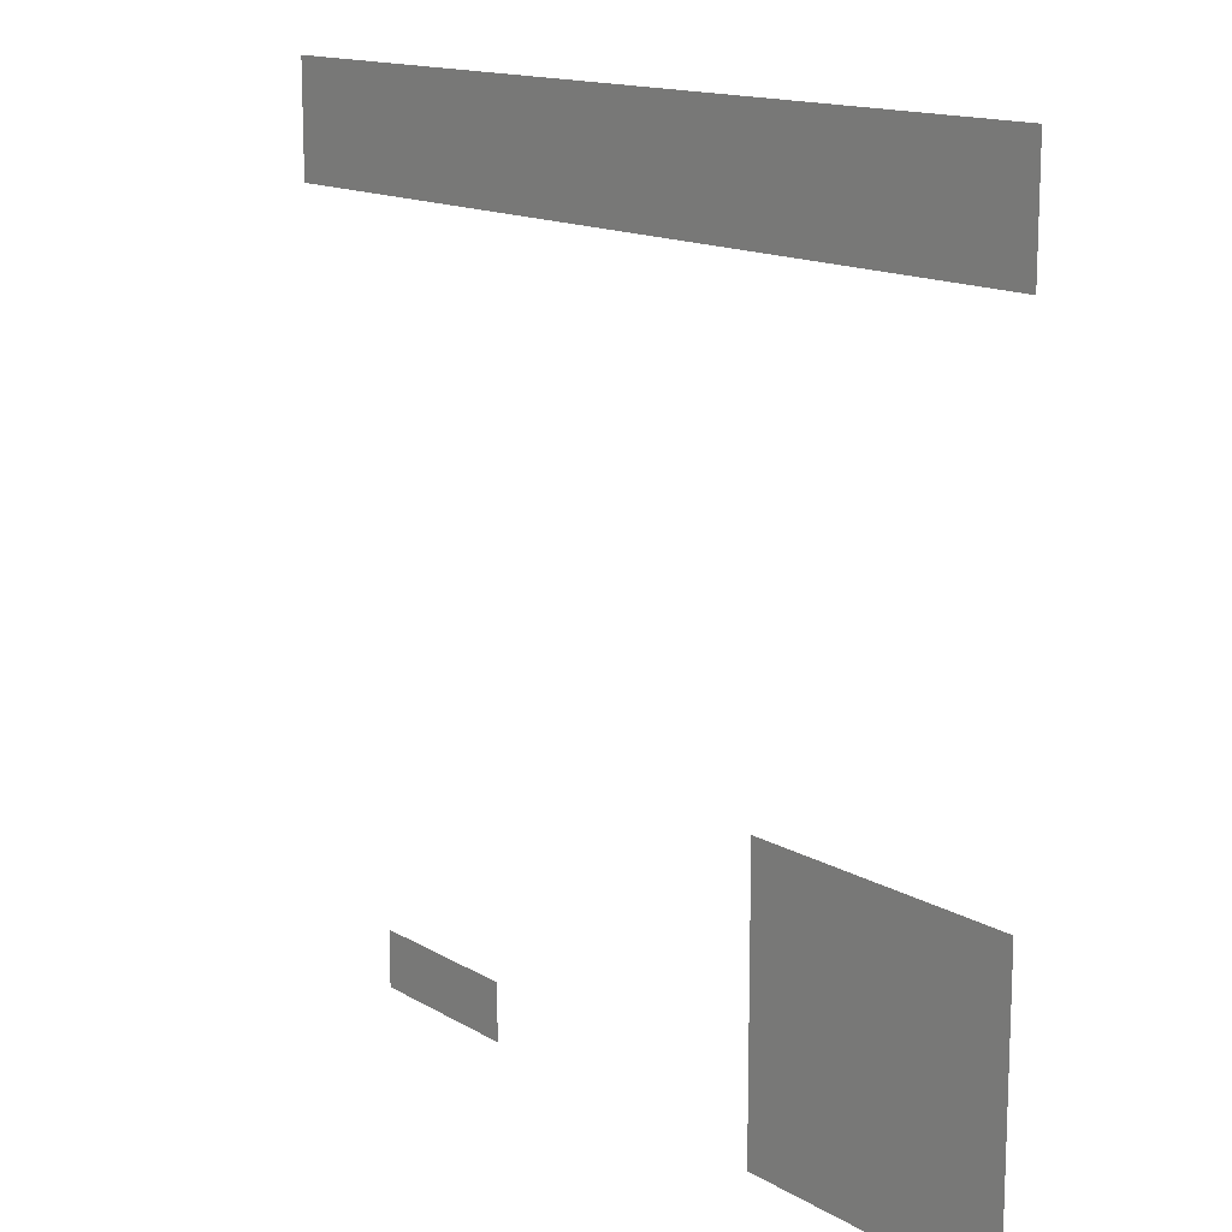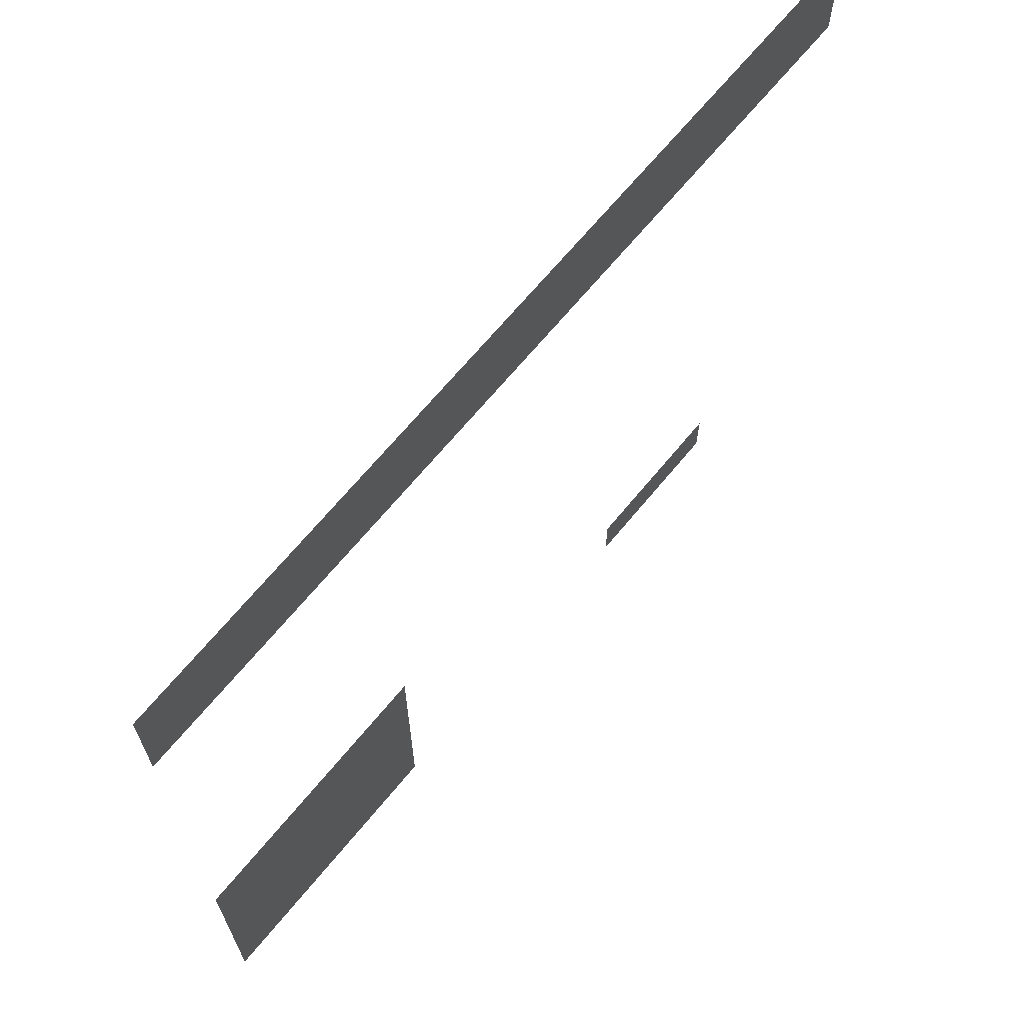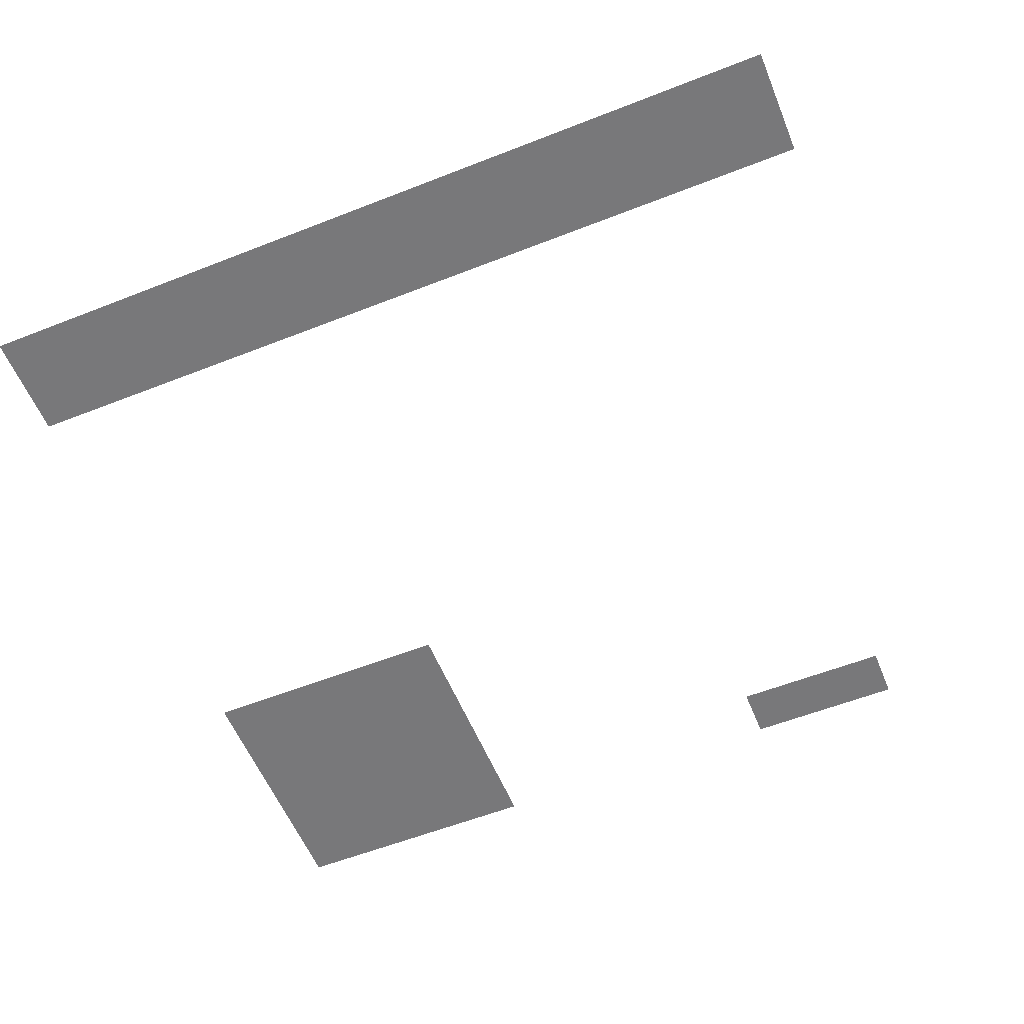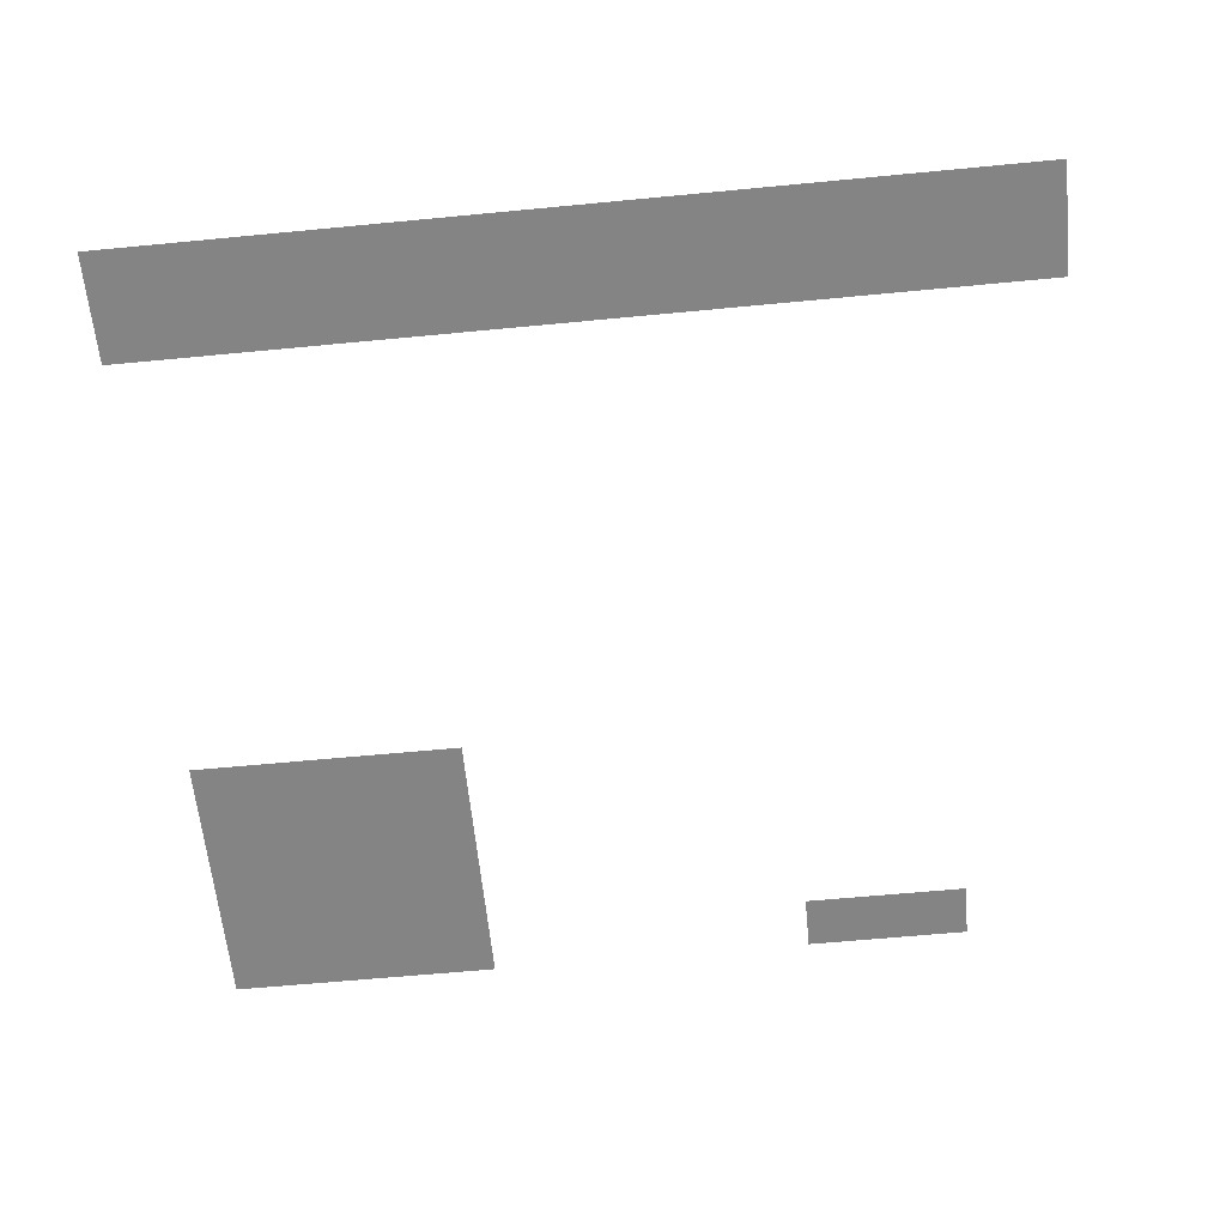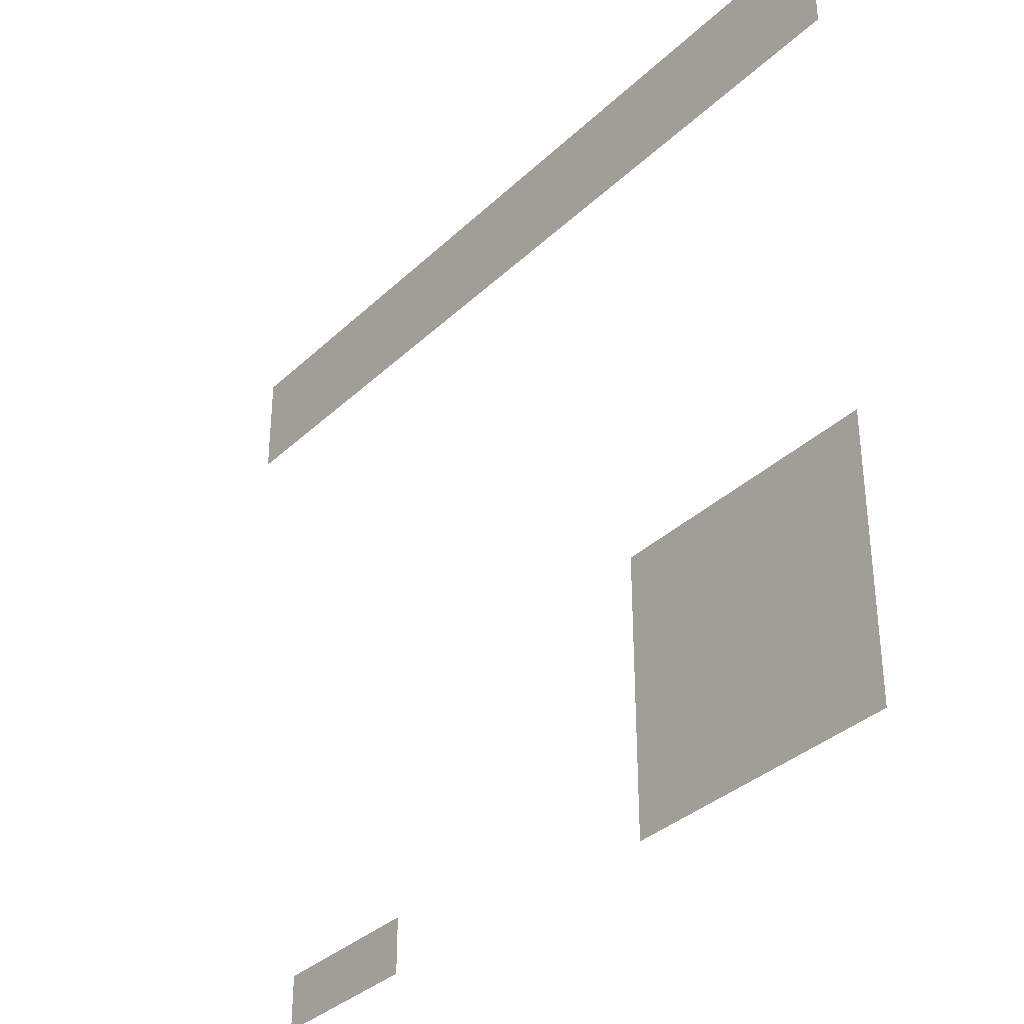
<metadata>
{"format":"obj","ext":"obj","renderer":"f3d","projection":"perspective","resolution":1024,"background":"white","views":[{"elev":14.3,"azim":51.8,"up":"+Y"},{"elev":67.6,"azim":129.5,"up":"+Y"},{"elev":-57.6,"azim":-157.8,"up":"+Z"},{"elev":-61.3,"azim":-174.4,"up":"+Z"},{"elev":-34.7,"azim":51.2,"up":"+Y"}]}
</metadata>
<code>
v 0 -2 0
v -1 -2 0
v -1 -1 0
v 0 -1 0
v -1 -2 0
v -2 -2 0
v -2 -1 0
v -1 -1 0
v -2 -2 0
v -3 -2 0
v -3 -1 0
v -2 -1 0
v -3 -2 0
v -4 -2 0
v -4 -1 0
v -3 -1 0
v -4 -2 0
v -5 -2 0
v -5 -1 0
v -4 -1 0
v -5 -2 0
v -6 -2 0
v -6 -1 0
v -5 -1 0
v -6 -2 0
v -7 -2 0
v -7 -1 0
v -6 -1 0
v -7 -2 0
v -8 -2 0
v -8 -1 0
v -7 -1 0
v -8 -2 0
v -9 -2 0
v -9 -1 0
v -8 -1 0
v -9 -2 0
v -10 -2 0
v -10 -1 0
v -9 -1 0
v -10 -2 0
v -11 -2 0
v -11 -1 0
v -10 -1 0
v -11 -2 0
v -12 -2 0
v -12 -1 0
v -11 -1 0
v -12 -2 0
v -13 -2 0
v -13 -1 0
v -12 -1 0
v -13 -2 0
v -14 -2 0
v -14 -1 0
v -13 -1 0
v -14 -2 0
v -15 -2 0
v -15 -1 0
v -14 -1 0
v -15 -2 0
v -16 -2 0
v -16 -1 0
v -15 -1 0
v 0 -3 0
v -1 -3 0
v -1 -2 0
v 0 -2 0
v -1 -3 0
v -2 -3 0
v -2 -2 0
v -1 -2 0
v -2 -3 0
v -3 -3 0
v -3 -2 0
v -2 -2 0
v -3 -3 0
v -4 -3 0
v -4 -2 0
v -3 -2 0
v -4 -3 0
v -5 -3 0
v -5 -2 0
v -4 -2 0
v -5 -3 0
v -6 -3 0
v -6 -2 0
v -5 -2 0
v -6 -3 0
v -7 -3 0
v -7 -2 0
v -6 -2 0
v -7 -3 0
v -8 -3 0
v -8 -2 0
v -7 -2 0
v -8 -3 0
v -9 -3 0
v -9 -2 0
v -8 -2 0
v -9 -3 0
v -10 -3 0
v -10 -2 0
v -9 -2 0
v -10 -3 0
v -11 -3 0
v -11 -2 0
v -10 -2 0
v -11 -3 0
v -12 -3 0
v -12 -2 0
v -11 -2 0
v -12 -3 0
v -13 -3 0
v -13 -2 0
v -12 -2 0
v -13 -3 0
v -14 -3 0
v -14 -2 0
v -13 -2 0
v -14 -3 0
v -15 -3 0
v -15 -2 0
v -14 -2 0
v -15 -3 0
v -16 -3 0
v -16 -2 0
v -15 -2 0
v 0 -12 0
v -1 -12 0
v -1 -11 0
v 0 -11 0
v -1 -12 0
v -2 -12 0
v -2 -11 0
v -1 -11 0
v -2 -12 0
v -3 -12 0
v -3 -11 0
v -2 -11 0
v -3 -12 0
v -4 -12 0
v -4 -11 0
v -3 -11 0
v -4 -12 0
v -5 -12 0
v -5 -11 0
v -4 -11 0
v 0 -13 0
v -1 -13 0
v -1 -12 0
v 0 -12 0
v -1 -13 0
v -2 -13 0
v -2 -12 0
v -1 -12 0
v -2 -13 0
v -3 -13 0
v -3 -12 0
v -2 -12 0
v -3 -13 0
v -4 -13 0
v -4 -12 0
v -3 -12 0
v -4 -13 0
v -5 -13 0
v -5 -12 0
v -4 -12 0
v 0 -14 0
v -1 -14 0
v -1 -13 0
v 0 -13 0
v -1 -14 0
v -2 -14 0
v -2 -13 0
v -1 -13 0
v -2 -14 0
v -3 -14 0
v -3 -13 0
v -2 -13 0
v -3 -14 0
v -4 -14 0
v -4 -13 0
v -3 -13 0
v -4 -14 0
v -5 -14 0
v -5 -13 0
v -4 -13 0
v 0 -15 0
v -1 -15 0
v -1 -14 0
v 0 -14 0
v -1 -15 0
v -2 -15 0
v -2 -14 0
v -1 -14 0
v -2 -15 0
v -3 -15 0
v -3 -14 0
v -2 -14 0
v -3 -15 0
v -4 -15 0
v -4 -14 0
v -3 -14 0
v -4 -15 0
v -5 -15 0
v -5 -14 0
v -4 -14 0
v 0 -16 0
v -1 -16 0
v -1 -15 0
v 0 -15 0
v -1 -16 0
v -2 -16 0
v -2 -15 0
v -1 -15 0
v -2 -16 0
v -3 -16 0
v -3 -15 0
v -2 -15 0
v -3 -16 0
v -4 -16 0
v -4 -15 0
v -3 -15 0
v -4 -16 0
v -5 -16 0
v -5 -15 0
v -4 -15 0
v -11 -16 0
v -12 -16 0
v -12 -15 0
v -11 -15 0
v -12 -16 0
v -13 -16 0
v -13 -15 0
v -12 -15 0
v -13 -16 0
v -14 -16 0
v -14 -15 0
v -13 -15 0
g FlyPowder_mesh_0027
f 1 2 3 4
f 5 6 7 8
f 9 10 11 12
f 13 14 15 16
f 17 18 19 20
f 21 22 23 24
f 25 26 27 28
f 29 30 31 32
f 33 34 35 36
f 37 38 39 40
f 41 42 43 44
f 45 46 47 48
f 49 50 51 52
f 53 54 55 56
f 57 58 59 60
f 61 62 63 64
f 65 66 67 68
f 69 70 71 72
f 73 74 75 76
f 77 78 79 80
f 81 82 83 84
f 85 86 87 88
f 89 90 91 92
f 93 94 95 96
f 97 98 99 100
f 101 102 103 104
f 105 106 107 108
f 109 110 111 112
f 113 114 115 116
f 117 118 119 120
f 121 122 123 124
f 125 126 127 128
f 129 130 131 132
f 133 134 135 136
f 137 138 139 140
f 141 142 143 144
f 145 146 147 148
f 149 150 151 152
f 153 154 155 156
f 157 158 159 160
f 161 162 163 164
f 165 166 167 168
f 169 170 171 172
f 173 174 175 176
f 177 178 179 180
f 181 182 183 184
f 185 186 187 188
f 189 190 191 192
f 193 194 195 196
f 197 198 199 200
f 201 202 203 204
f 205 206 207 208
f 209 210 211 212
f 213 214 215 216
f 217 218 219 220
f 221 222 223 224
f 225 226 227 228
f 229 230 231 232
f 233 234 235 236
f 237 238 239 240

</code>
